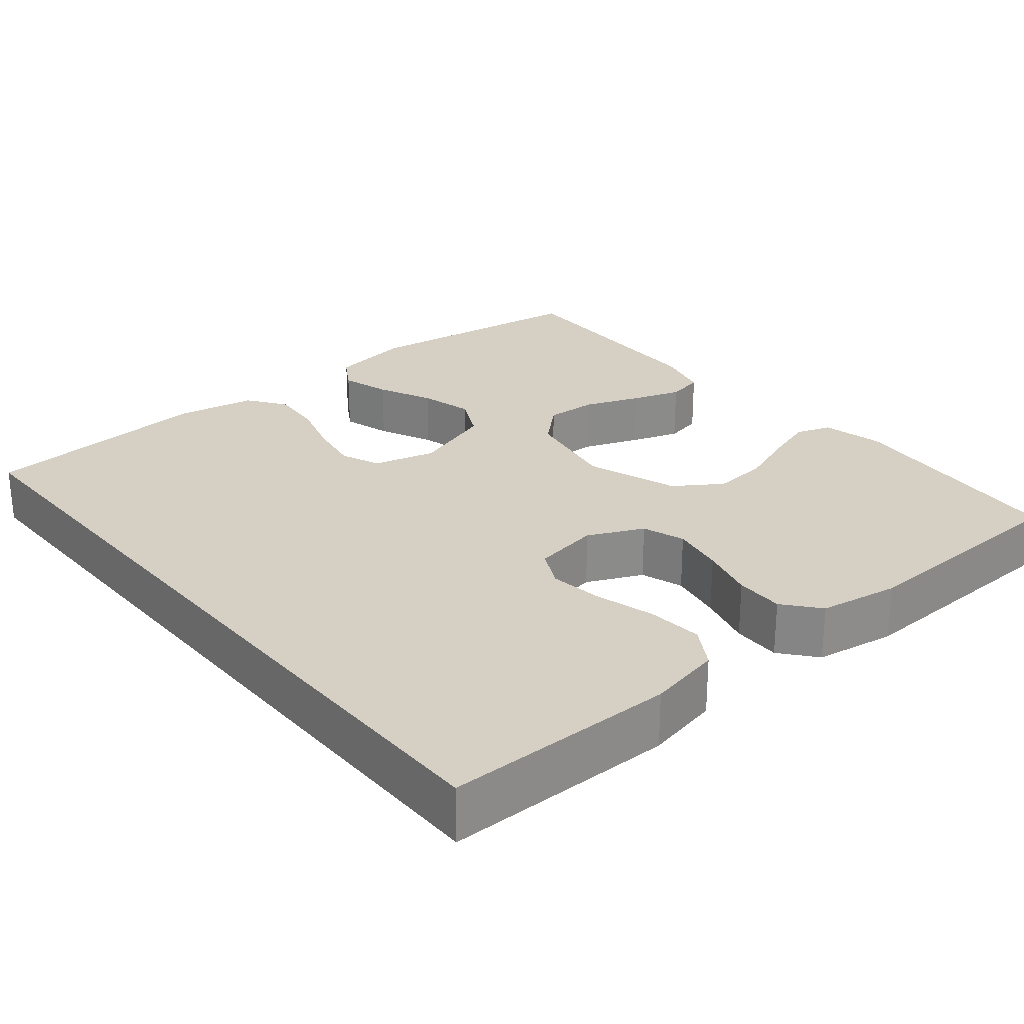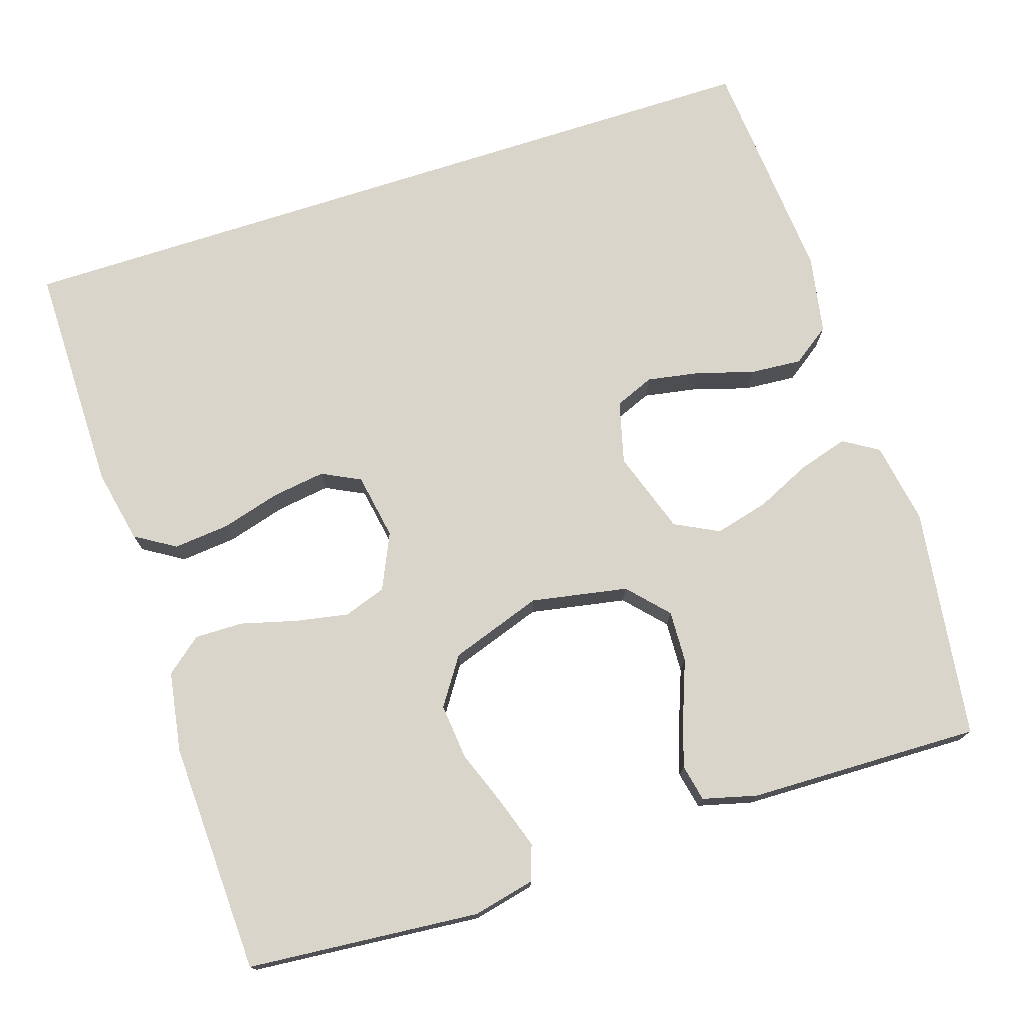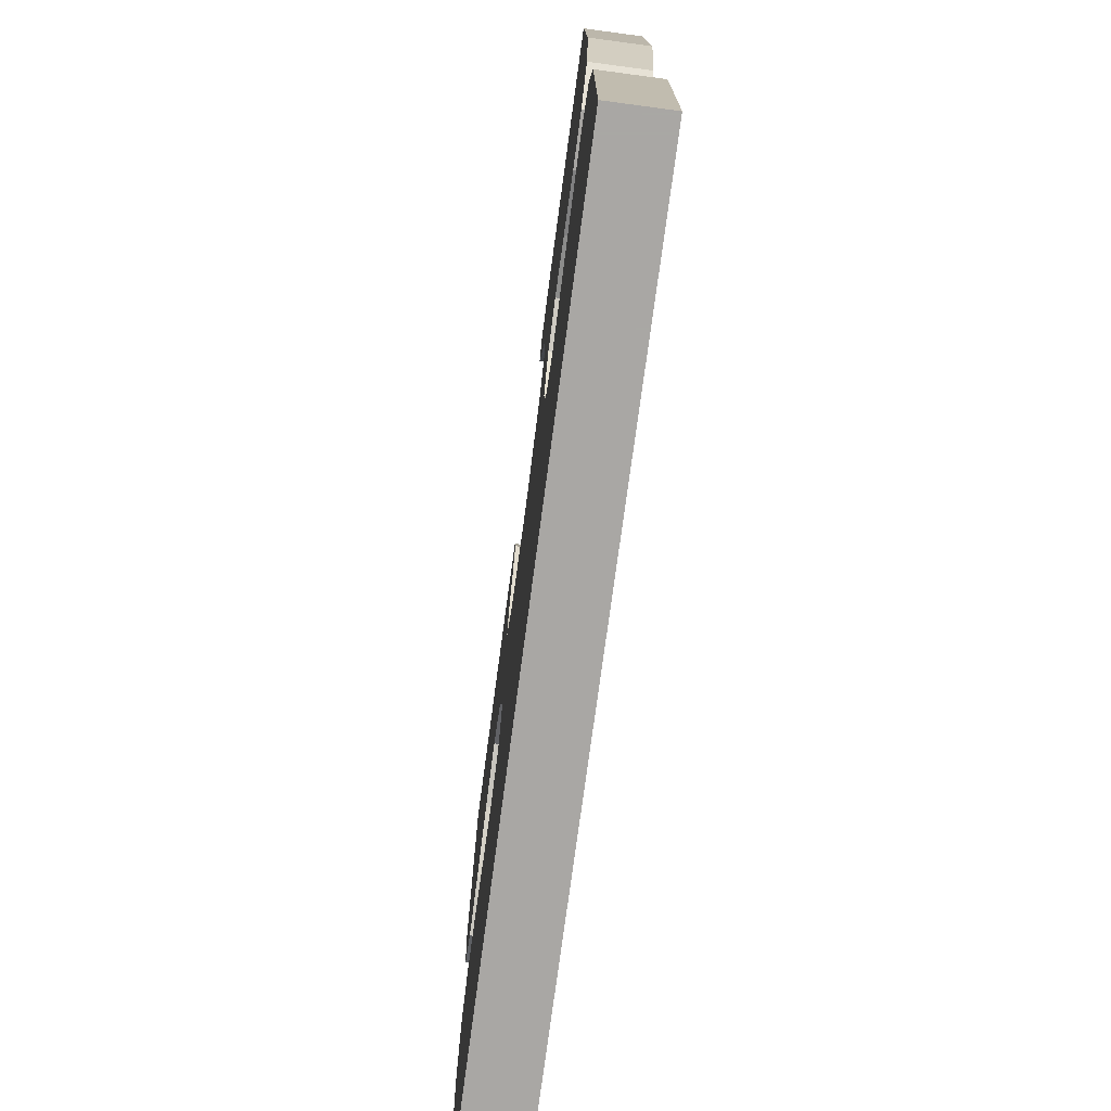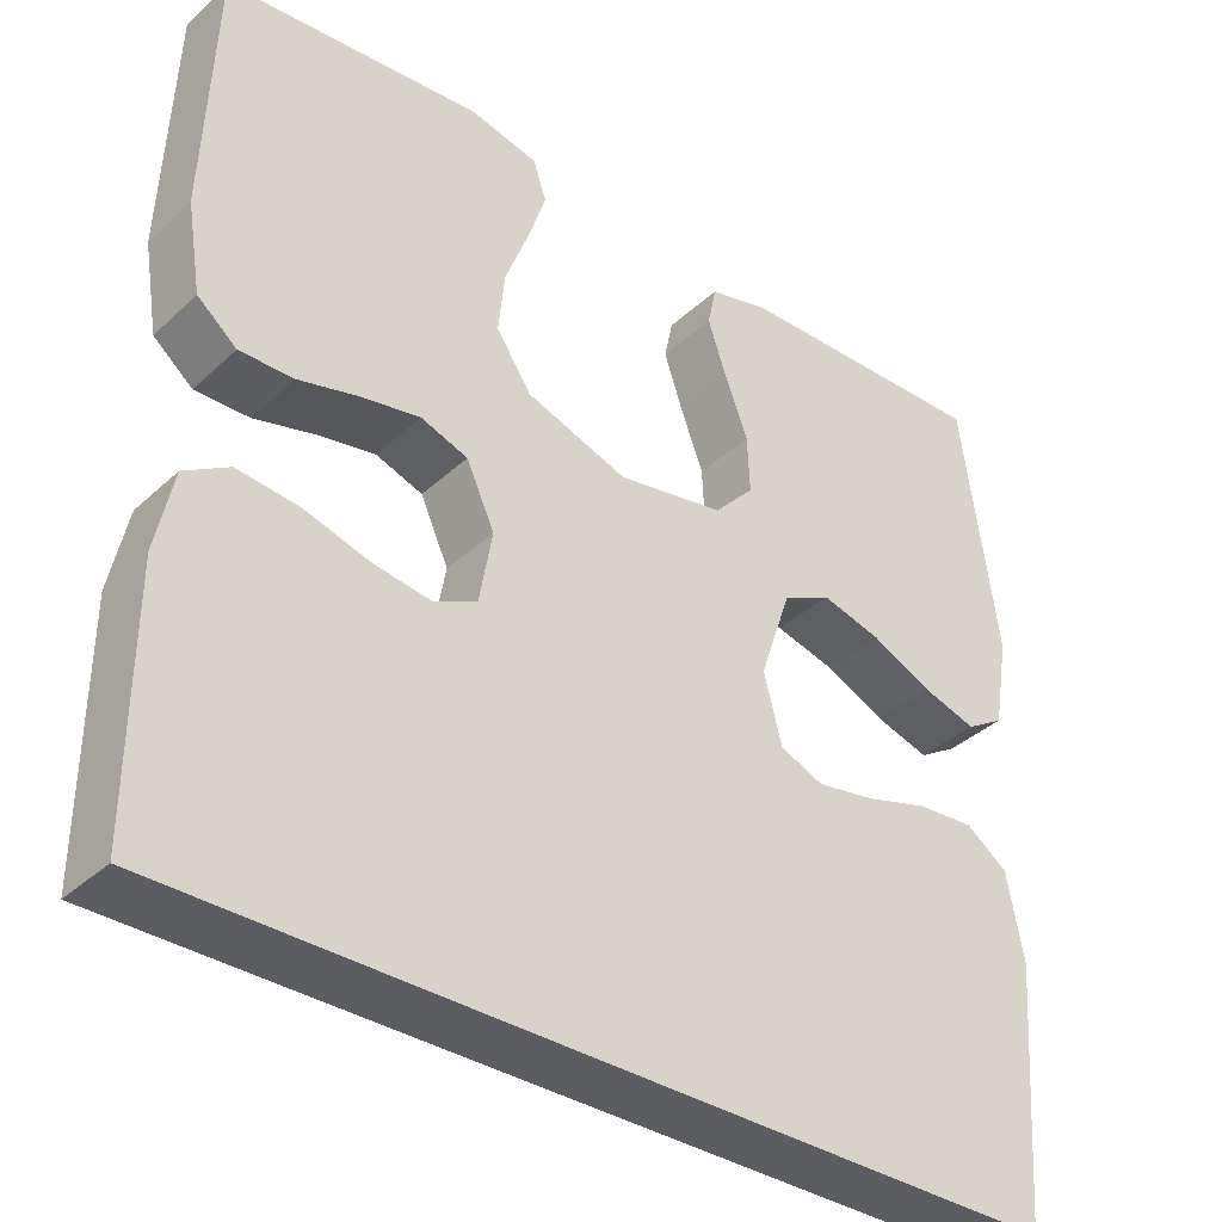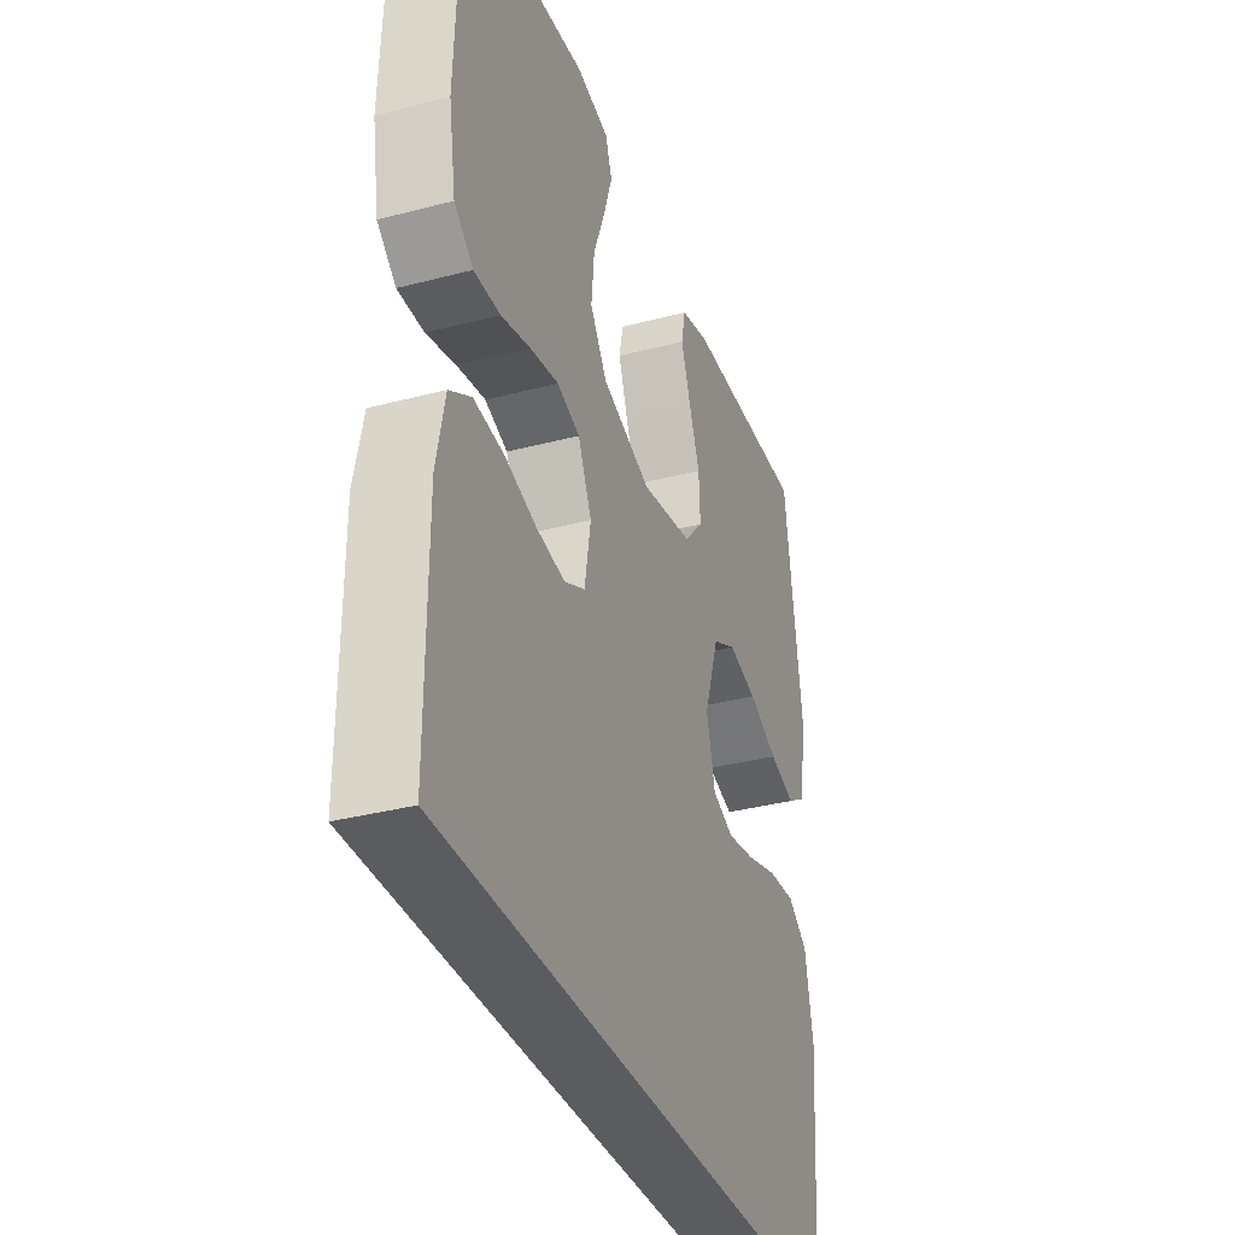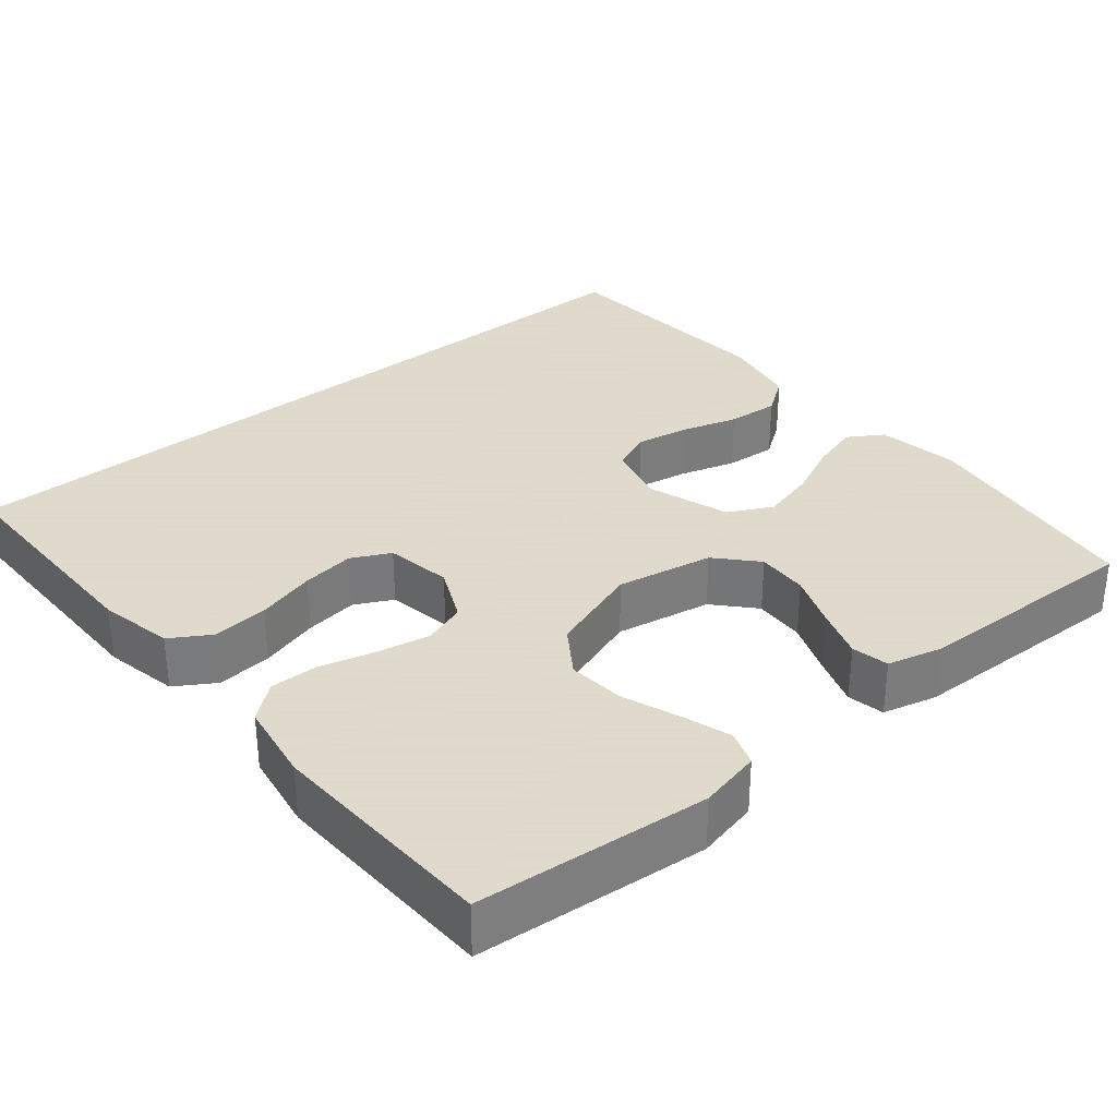
<metadata>
{"format":"obj","ext":"obj","renderer":"f3d","projection":"perspective","resolution":1024,"background":"white","views":[{"elev":26.3,"azim":-129.5,"up":"+Y"},{"elev":74.4,"azim":-17.9,"up":"+Y"},{"elev":-74.8,"azim":-97.6,"up":"+Z"},{"elev":-36.7,"azim":-40.3,"up":"+Z"},{"elev":-34.5,"azim":-70.6,"up":"+Z"},{"elev":32.4,"azim":-39.4,"up":"+Y"}]}
</metadata>
<code>
v 0.5 0.07 0.5
v 0.542 0.07 0.2
v 0.524 0.07 0.094
v 0.479 0.07 0.066
v 0.415 0.07 0.085
v 0.344 0.07 0.118
v 0.274 0.07 0.136
v 0.217 0.07 0.107
v 0.181 0.07 0
v 0.202 0.07 -0.081
v 0.253 0.07 -0.102
v 0.321 0.07 -0.09
v 0.395 0.07 -0.068
v 0.462 0.07 -0.063
v 0.511 0.07 -0.098
v 0.53 0.07 -0.2
v 0.507 0.07 -0.5
v -0.514 0.07 -0.5
v -0.513 0.07 -0.2
v -0.493 0.07 -0.104
v -0.441 0.07 -0.072
v -0.369 0.07 -0.079
v -0.292 0.07 -0.101
v -0.223 0.07 -0.111
v -0.173 0.07 -0.086
v -0.158 0.07 0
v -0.191 0.07 0.072
v -0.246 0.07 0.091
v -0.315 0.07 0.078
v -0.386 0.07 0.059
v -0.449 0.07 0.058
v -0.495 0.07 0.096
v -0.512 0.07 0.2
v -0.5 0.07 0.5
v -0.2 0.07 0.526
v -0.12 0.07 0.508
v -0.104 0.07 0.462
v -0.125 0.07 0.398
v -0.153 0.07 0.324
v -0.16 0.07 0.252
v -0.119 0.07 0.191
v 0 0.07 0.15
v 0.125 0.07 0.173
v 0.172 0.07 0.224
v 0.169 0.07 0.291
v 0.142 0.07 0.362
v 0.12 0.07 0.427
v 0.13 0.07 0.475
v 0.2 0.07 0.493
v 0.5 0 0.5
v 0.542 0 0.2
v 0.524 0 0.094
v 0.479 0 0.066
v 0.415 0 0.085
v 0.344 0 0.118
v 0.274 0 0.136
v 0.217 0 0.107
v 0.181 0 0
v 0.202 0 -0.081
v 0.253 0 -0.102
v 0.321 0 -0.09
v 0.395 0 -0.068
v 0.462 0 -0.063
v 0.511 0 -0.098
v 0.53 0 -0.2
v 0.507 0 -0.5
v -0.514 0 -0.5
v -0.513 0 -0.2
v -0.493 0 -0.104
v -0.441 0 -0.072
v -0.369 0 -0.079
v -0.292 0 -0.101
v -0.223 0 -0.111
v -0.173 0 -0.086
v -0.158 0 0
v -0.191 0 0.072
v -0.246 0 0.091
v -0.315 0 0.078
v -0.386 0 0.059
v -0.449 0 0.058
v -0.495 0 0.096
v -0.512 0 0.2
v -0.5 0 0.5
v -0.2 0 0.526
v -0.12 0 0.508
v -0.104 0 0.462
v -0.125 0 0.398
v -0.153 0 0.324
v -0.16 0 0.252
v -0.119 0 0.191
v 0 0 0.15
v 0.125 0 0.173
v 0.172 0 0.224
v 0.169 0 0.291
v 0.142 0 0.362
v 0.12 0 0.427
v 0.13 0 0.475
v 0.2 0 0.493
f 45 46 47 48
f 45 48 49 1
f 36 37 38 39
f 34 35 36 39
f 34 39 40
f 33 34 40 41
f 29 30 31 32
f 28 29 32 33
f 27 28 33 41
f 20 21 22 23
f 20 23 24
f 19 20 24
f 18 19 24
f 17 18 24 25
f 12 13 14 15
f 11 12 15 16
f 3 4 5 6
f 3 6 7
f 2 3 7
f 44 45 1 2
f 43 44 2 7
f 42 43 7 8
f 26 27 41 42
f 26 42 8 9
f 25 26 9 10
f 11 16 17 25
f 10 11 25
f 97 96 95 94
f 50 98 97 94
f 88 87 86 85
f 88 85 84 83
f 89 88 83
f 90 89 83 82
f 81 80 79 78
f 82 81 78 77
f 90 82 77 76
f 72 71 70 69
f 73 72 69
f 73 69 68
f 73 68 67
f 74 73 67 66
f 64 63 62 61
f 65 64 61 60
f 55 54 53 52
f 56 55 52
f 56 52 51
f 51 50 94 93
f 56 51 93 92
f 57 56 92 91
f 91 90 76 75
f 58 57 91 75
f 59 58 75 74
f 74 66 65 60
f 74 60 59
f 1 50 51 2
f 2 51 52 3
f 3 52 53 4
f 4 53 54 5
f 5 54 55 6
f 6 55 56 7
f 7 56 57 8
f 8 57 58 9
f 9 58 59 10
f 10 59 60 11
f 11 60 61 12
f 12 61 62 13
f 13 62 63 14
f 14 63 64 15
f 15 64 65 16
f 16 65 66 17
f 17 66 67 18
f 18 67 68 19
f 19 68 69 20
f 20 69 70 21
f 21 70 71 22
f 22 71 72 23
f 23 72 73 24
f 24 73 74 25
f 25 74 75 26
f 26 75 76 27
f 27 76 77 28
f 28 77 78 29
f 29 78 79 30
f 30 79 80 31
f 31 80 81 32
f 32 81 82 33
f 33 82 83 34
f 34 83 84 35
f 35 84 85 36
f 36 85 86 37
f 37 86 87 38
f 38 87 88 39
f 39 88 89 40
f 40 89 90 41
f 41 90 91 42
f 42 91 92 43
f 43 92 93 44
f 44 93 94 45
f 45 94 95 46
f 46 95 96 47
f 47 96 97 48
f 48 97 98 49
f 49 98 50 1

</code>
